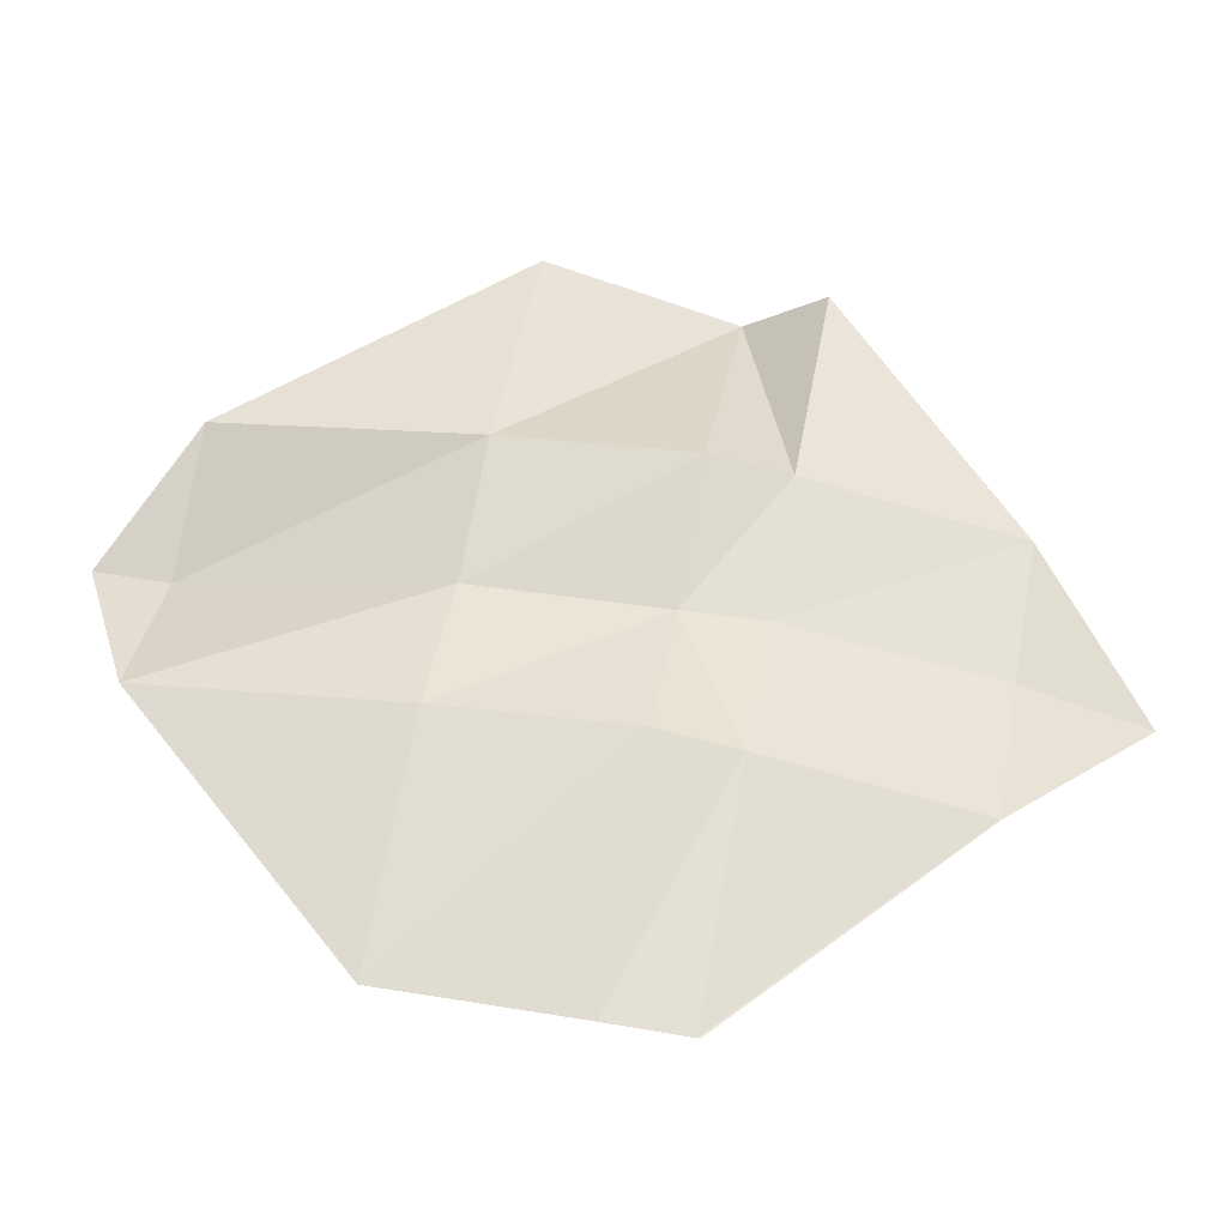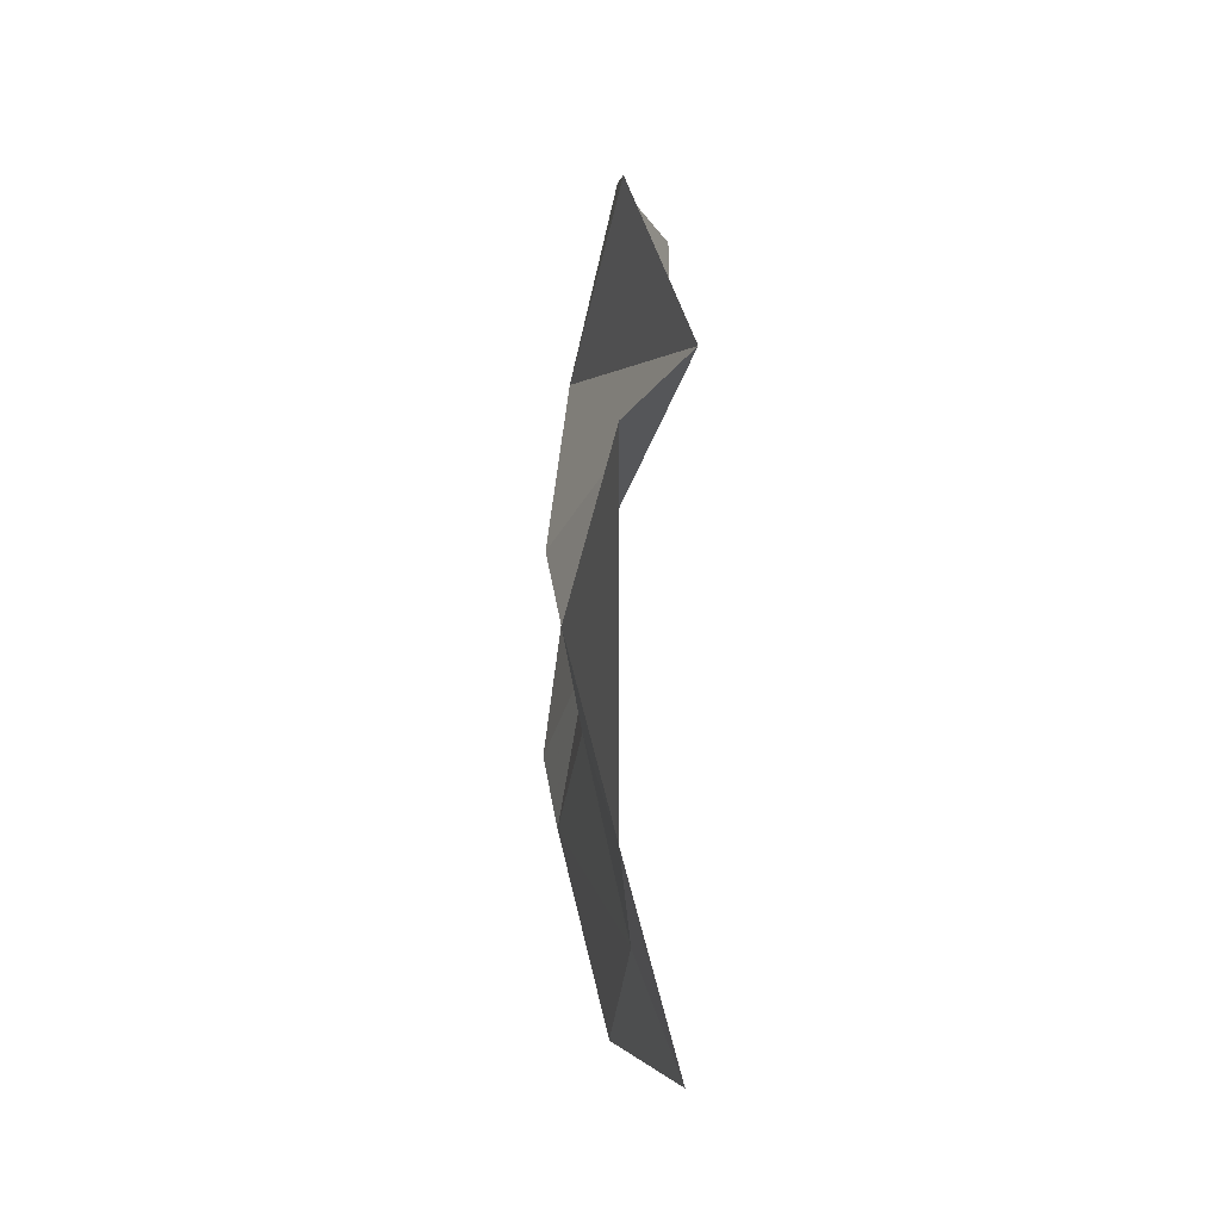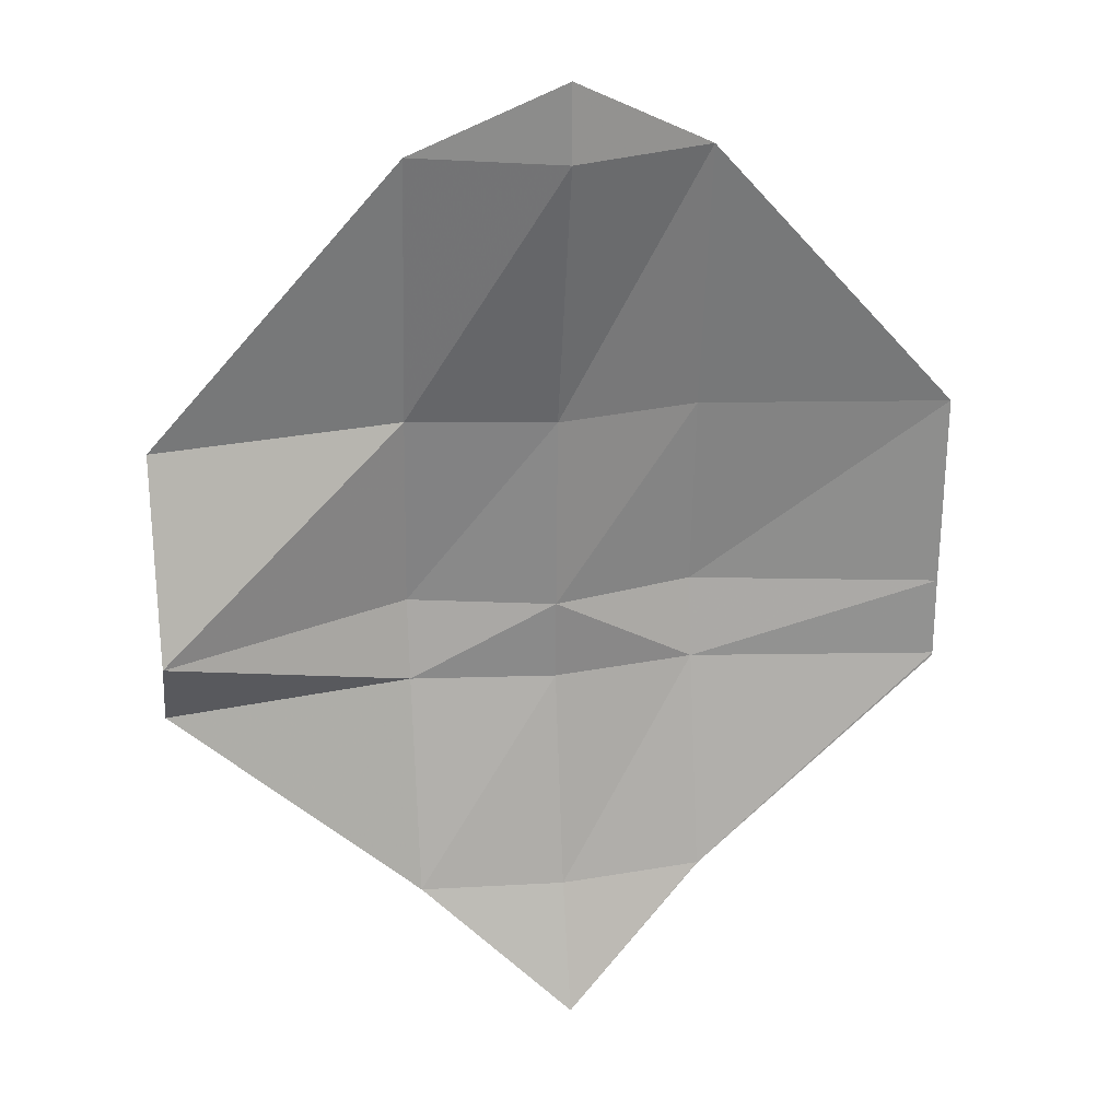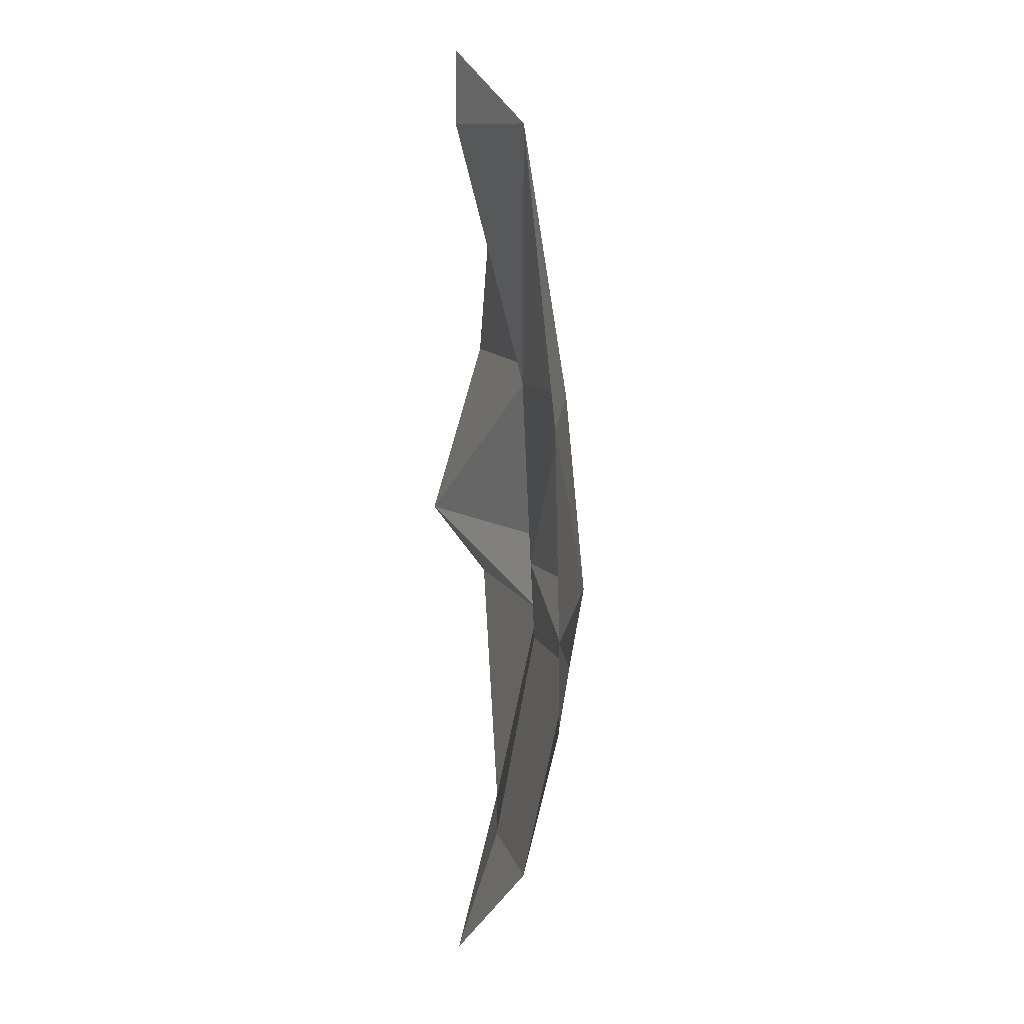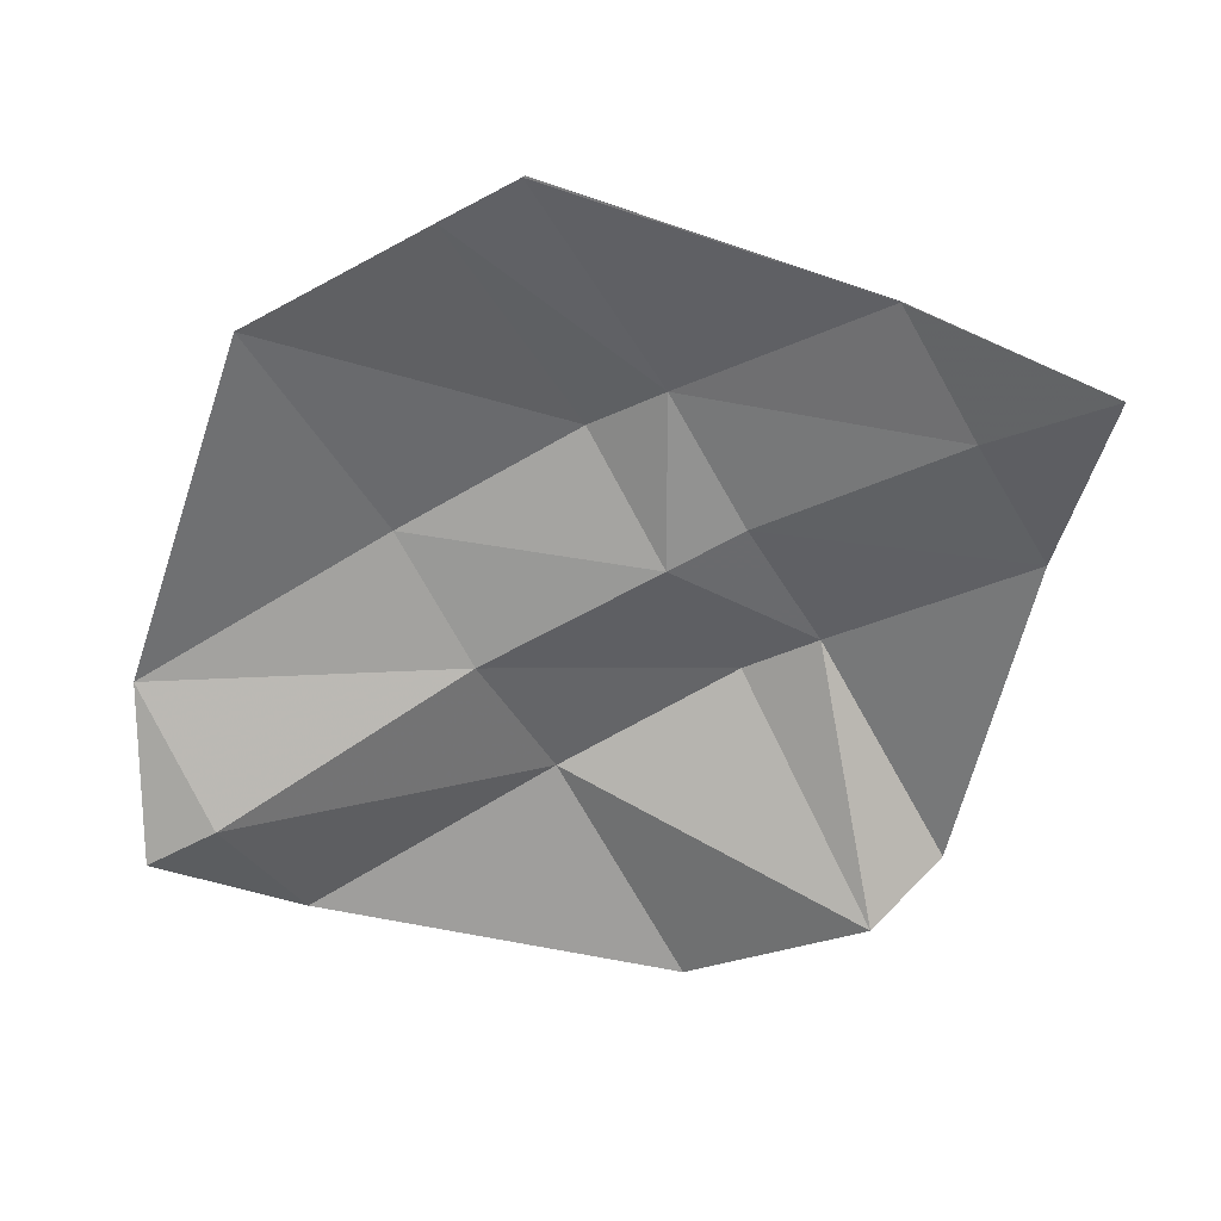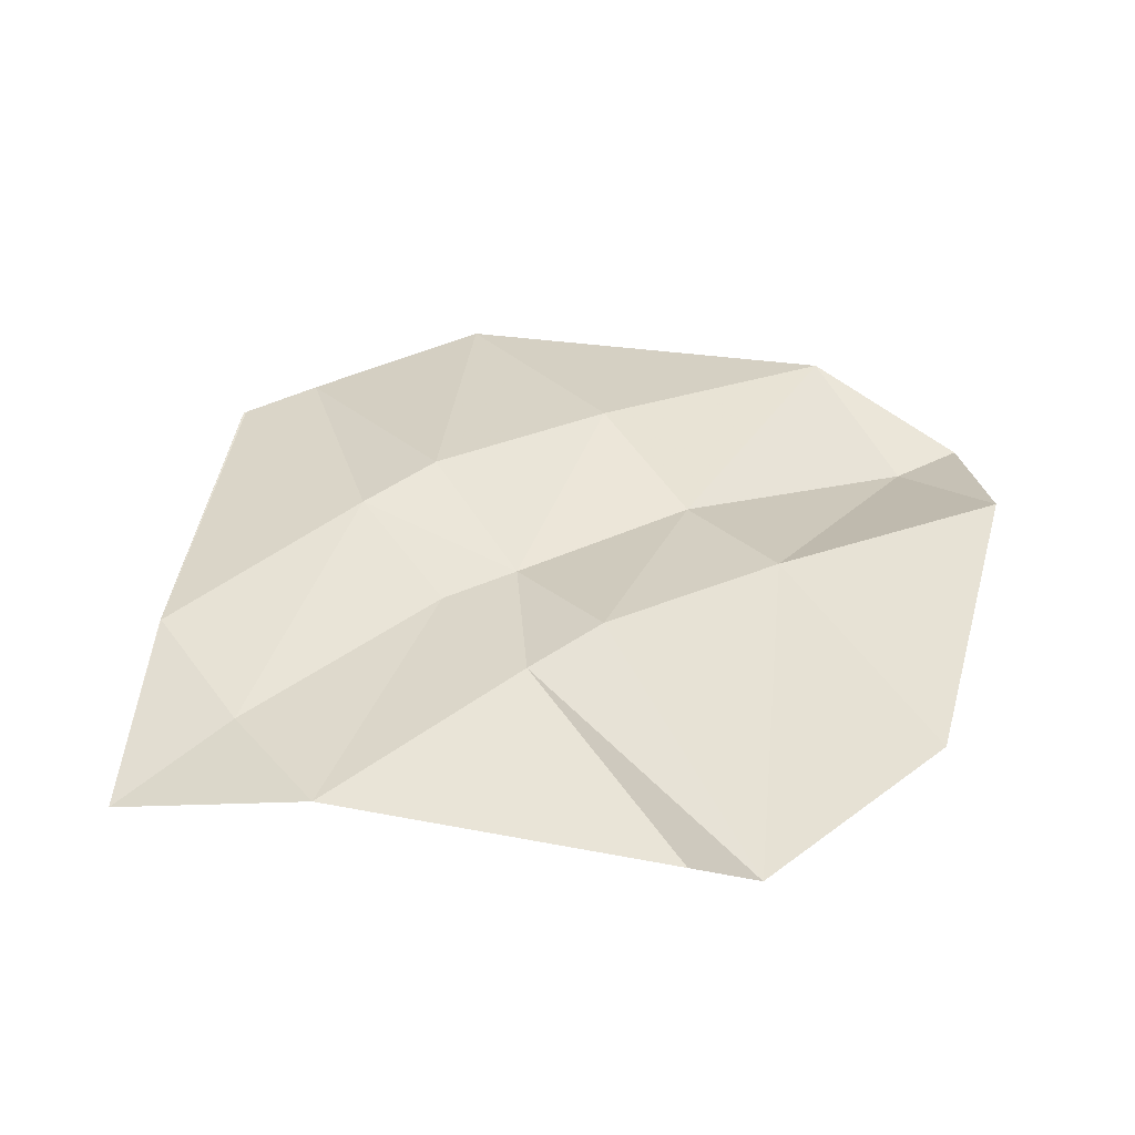
<metadata>
{"format":"obj","ext":"obj","renderer":"f3d","projection":"perspective","resolution":1024,"background":"white","views":[{"elev":56.1,"azim":100.2,"up":"+Y"},{"elev":-39.6,"azim":-91.5,"up":"+Z"},{"elev":23.8,"azim":-10.8,"up":"+Z"},{"elev":9.4,"azim":84.3,"up":"+Z"},{"elev":-58.2,"azim":119.3,"up":"+Y"},{"elev":38.6,"azim":-123.3,"up":"+Y"}]}
</metadata>
<code>
g Cube
v -0.4006 -11.48 -100
v -0.4006 -11.48 100
v -0.4006 4.755 -11.67
v 29.51 12.67 -11.67
v -30.31 12.67 -11.67
v 80.28 1.379 -29.02
v 80.28 1.379 -11.67
v -81.08 1.379 -28.45
v -81.08 -11.29 -11.67
v -0.4006 -11.48 84.38
v 29.51 0 84.38
v -30.31 0 84.38
v -0.4006 2.897 28.74
v 29.51 8.851 28.74
v -30.31 8.851 28.74
v 80.28 0.5097 28.74
v -81.08 0.5097 28.74
v -0.4006 5.605 -28.45
v 80.28 1.379 -28.45
v 29.51 0 -73.69
v 29.51 9.721 -28.45
v -30.31 0 -73.48
v -30.31 9.721 -28.45
v -0.4006 -2.858 -73.48
v 29.51 0.04548 -73.48
f 25 21 19 6 20
f 21 4 7 19
f 12 2 10
f 14 4 3 13
f 11 10 2
f 13 3 5 15
f 15 12 10 13
f 17 12 15
f 15 5 9 17
f 13 10 11 14
f 16 7 4 14
f 21 25 24 18
f 16 14 11
f 23 22 8
f 23 5 3 18
f 24 1 22
f 21 18 3 4
f 23 8 9 5
f 25 20 1 24
f 22 23 18 24

</code>
